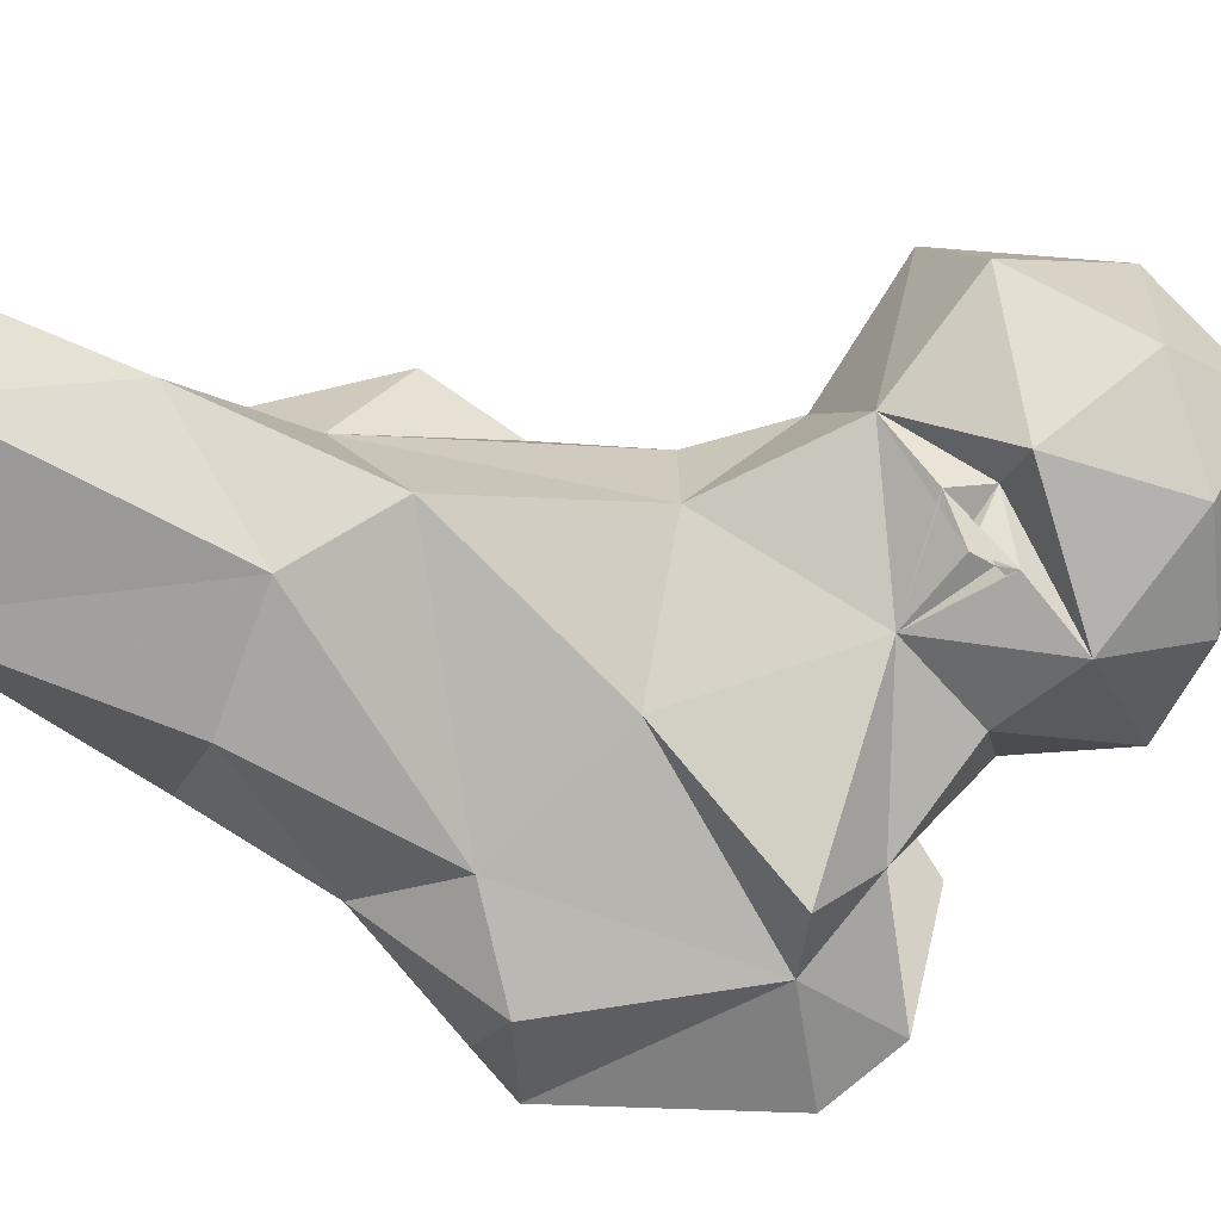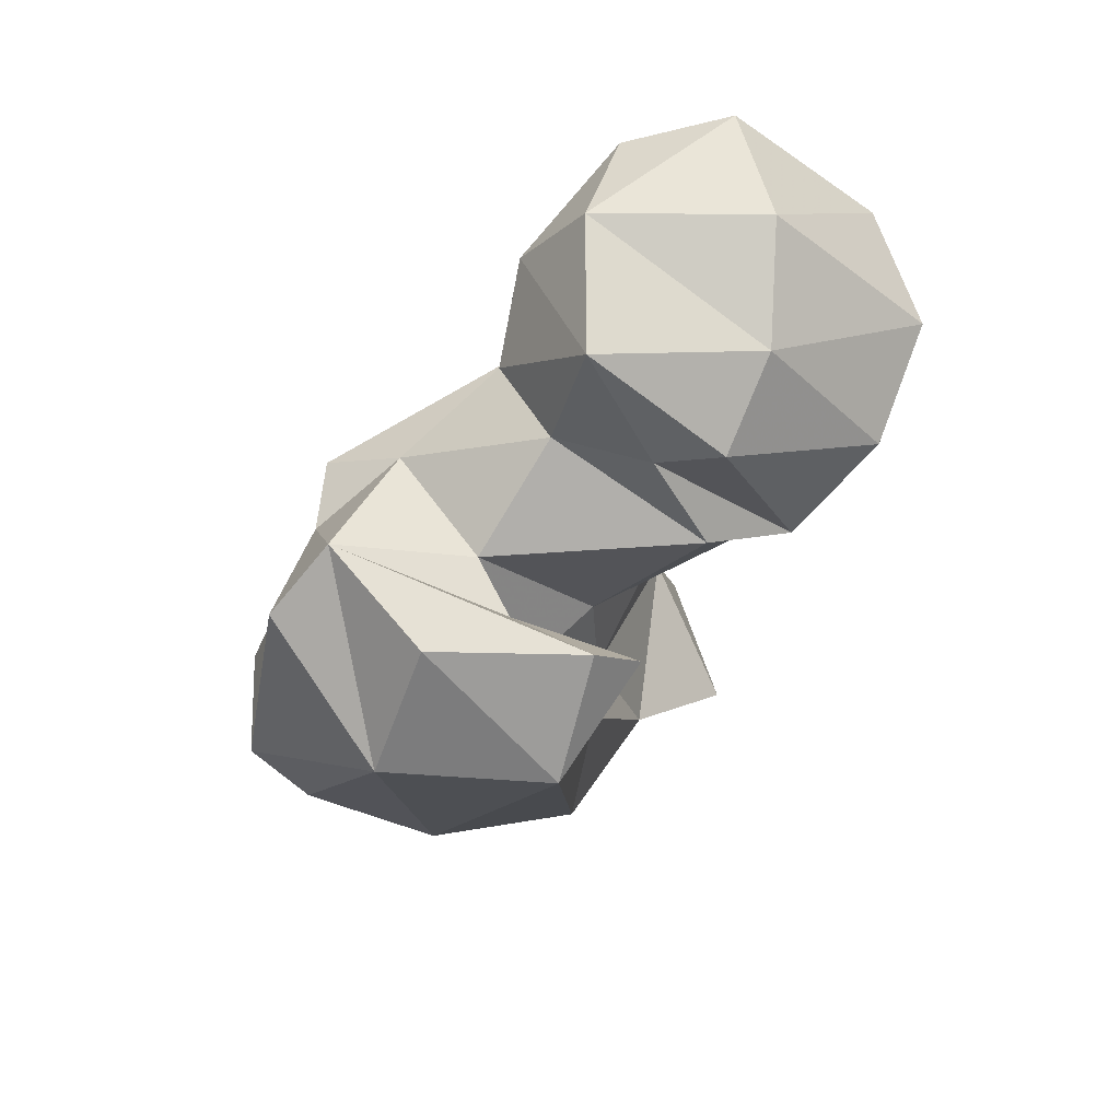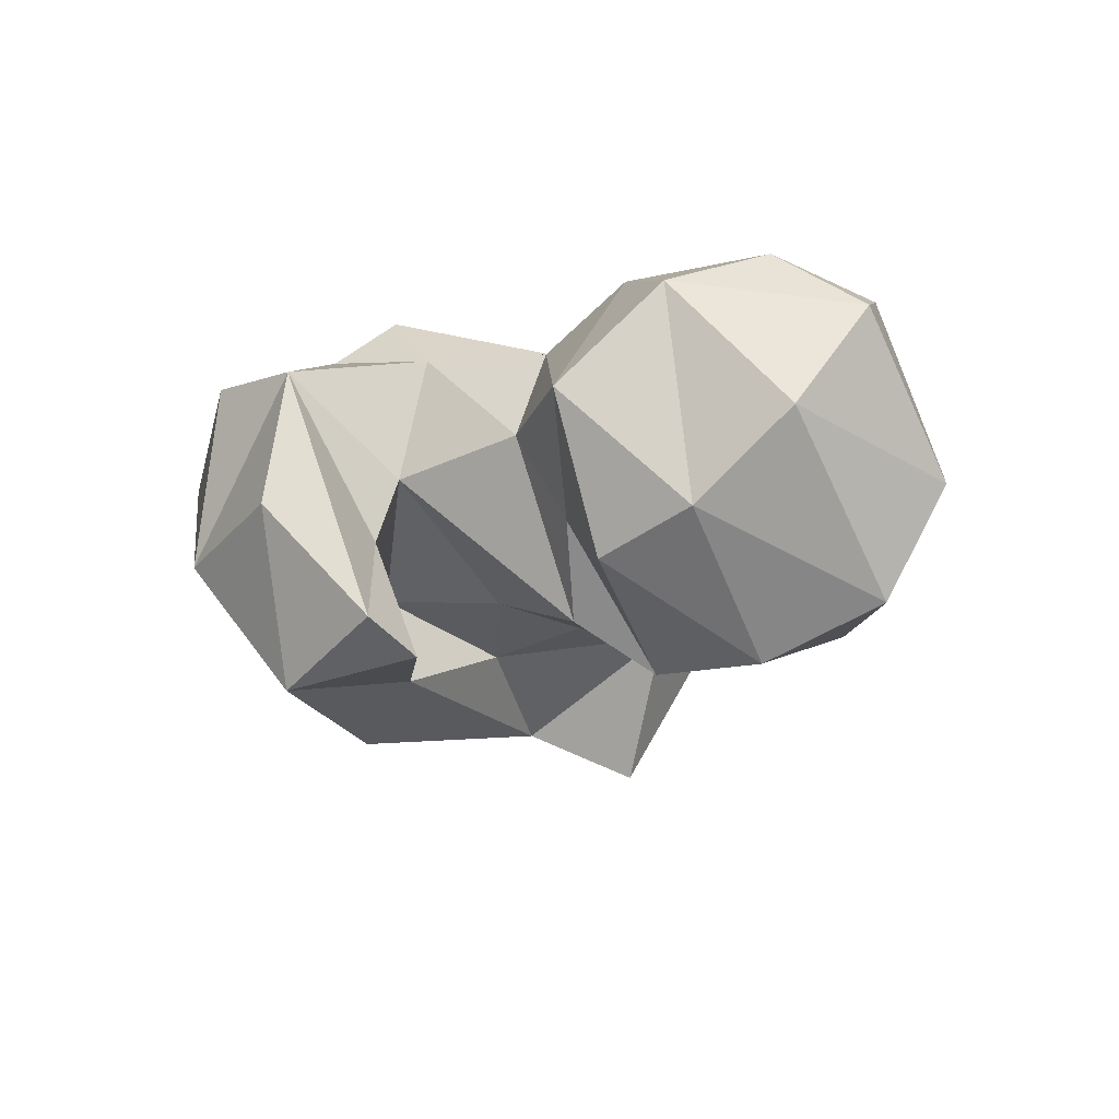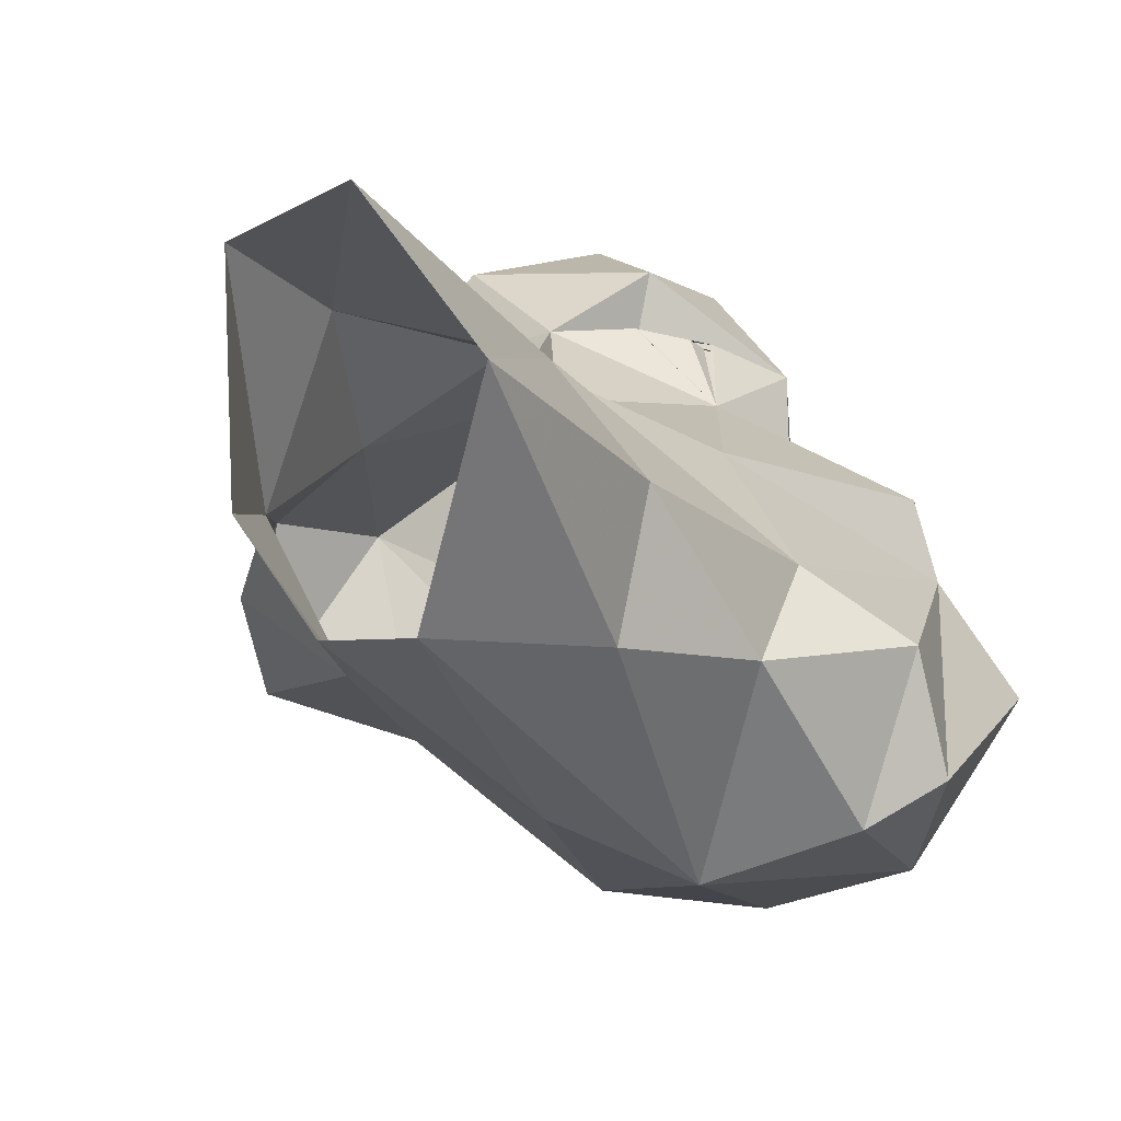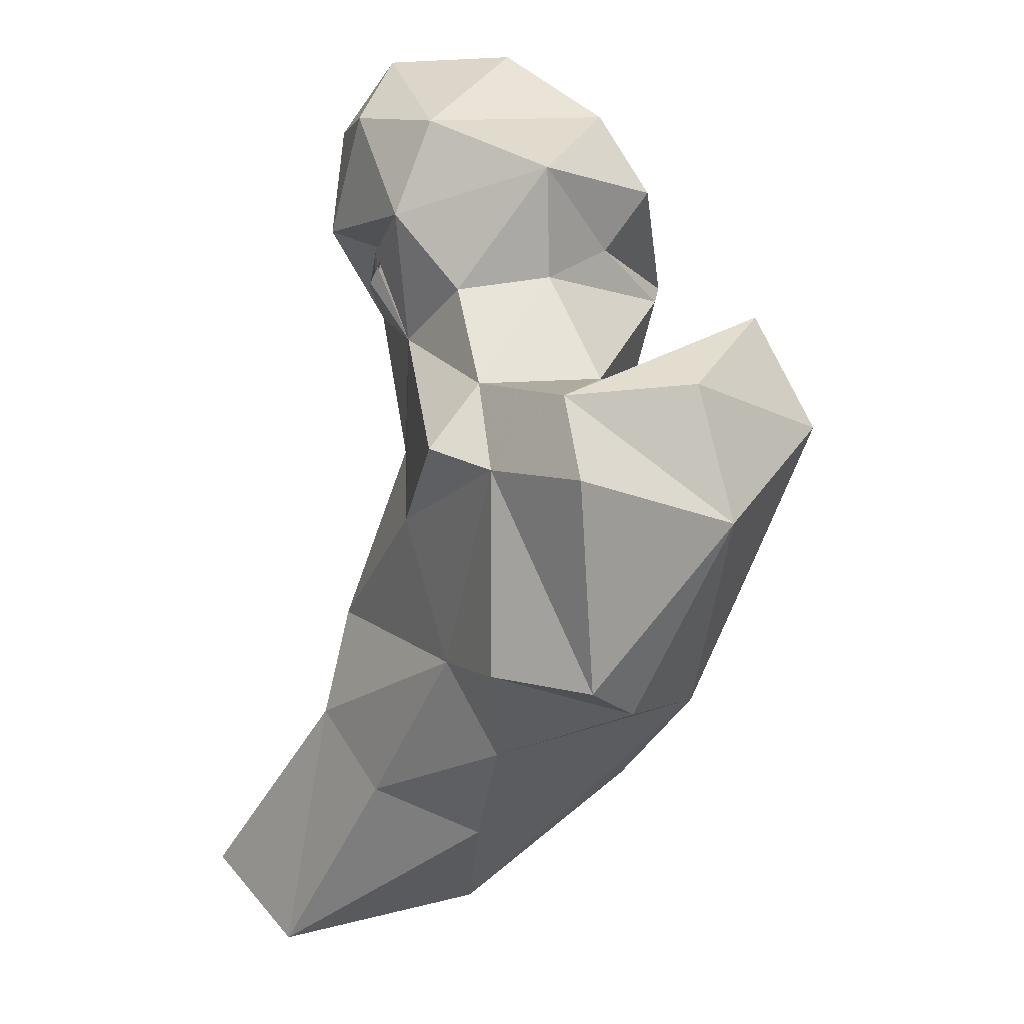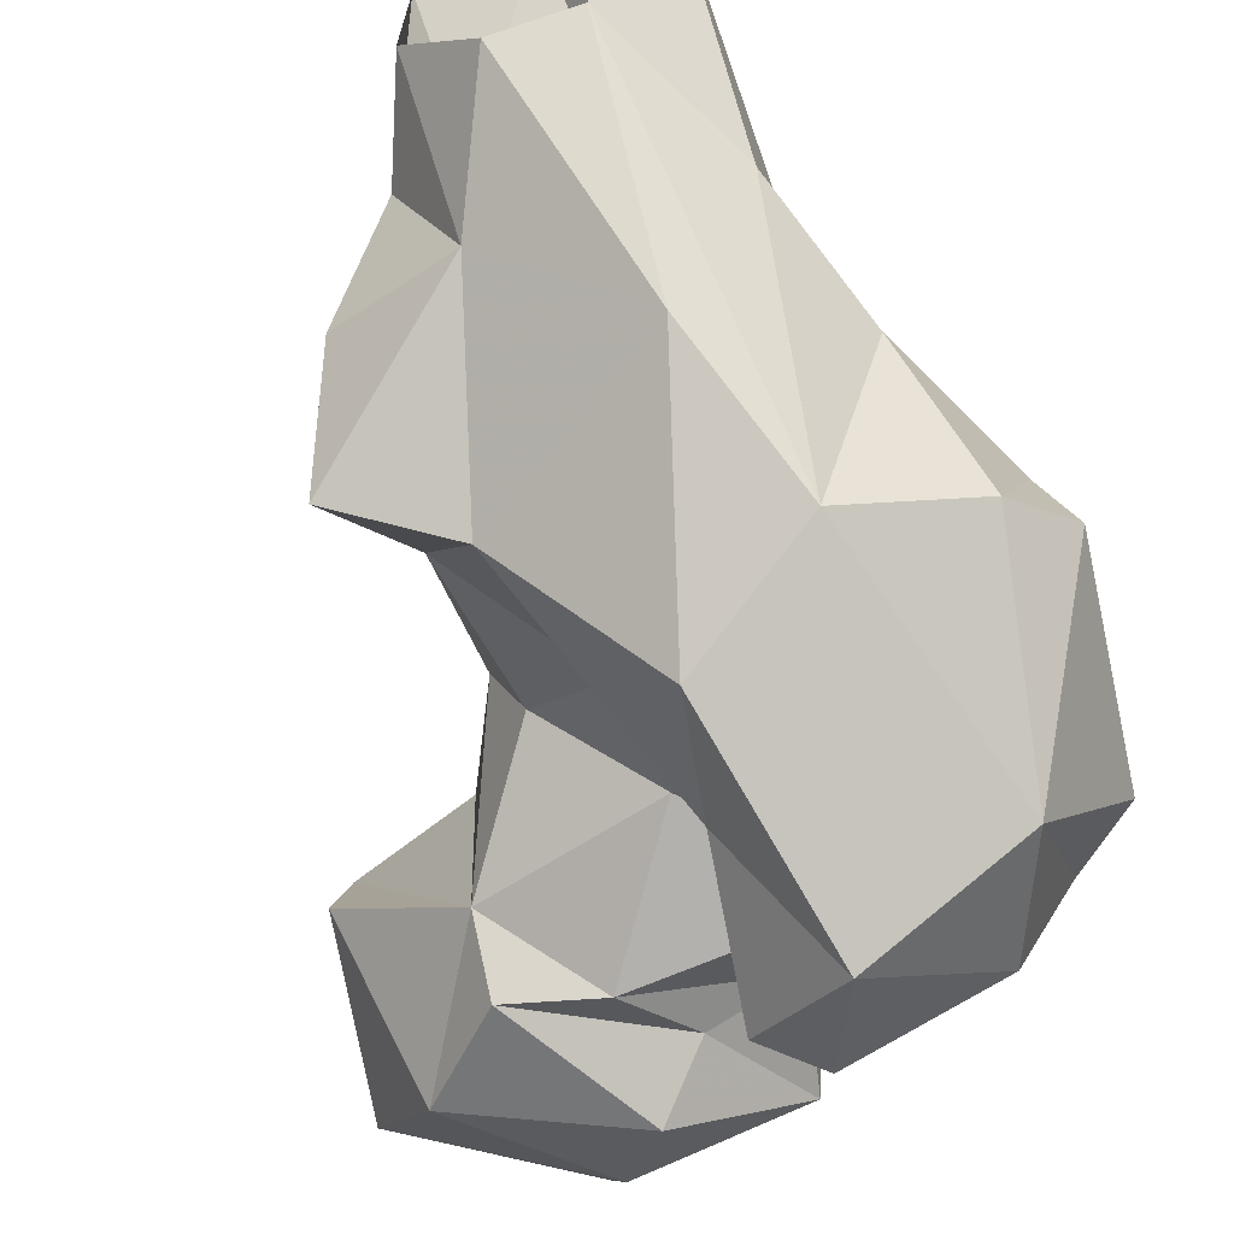
<metadata>
{"format":"obj","ext":"obj","renderer":"f3d","projection":"perspective","resolution":1024,"background":"white","views":[{"elev":62.5,"azim":-74.4,"up":"+Y"},{"elev":60.5,"azim":-14.4,"up":"+Z"},{"elev":63.8,"azim":32.6,"up":"+Z"},{"elev":9.1,"azim":-145.9,"up":"+Y"},{"elev":33.1,"azim":-79.3,"up":"+Z"},{"elev":-71.0,"azim":-155.6,"up":"+Y"}]}
</metadata>
<code>
v 77.87 163.1 2.357
v 68.18 164.2 3.552
v 86.2 173.6 1.209
v 58.36 188.5 0.1372
v 85.52 196.9 0.06167
v 72.42 202.4 0.6861
v 60.38 161.3 22.38
v 86.31 190.1 15.53
v 72.87 185.4 30.08
v 92.22 171.5 13.02
v 60.46 175.4 27.71
v 86.48 156.7 17.22
v 71.23 143.4 26.82
v 101.6 161.9 20.46
v 92.43 176.1 27.71
v 107.6 150.2 31.34
v 106.5 167.3 31.87
v 84.17 184.7 39.27
v 65.68 133.9 45.03
v 55.99 157.7 39.83
v 95.28 145.5 39.34
v 58.92 164.8 51.69
v 82.02 129.1 53.02
v 102.9 164.7 43.55
v 51.85 139.8 52.31
v 93.14 177.8 61.1
v 89.74 146.4 56
v 103.3 169 58.11
v 49.19 157.1 57.67
v 99.63 157.6 59.04
v 59.39 129.4 76.95
v 46.35 144.1 58.94
v 74.08 173.4 62.73
v 85.91 134.2 67.45
v 78.47 121.6 79.97
v 89.43 147.9 68.43
v 110 169.7 68.99
v 59.19 159 81.18
v 86.84 175.5 82.51
v 78.03 140.9 68.48
v 111.3 151.5 72.57
v 104 183.1 75.98
v 90.2 130.9 85.81
v 62.29 167.3 81.4
v 75.97 148.3 85.58
v 126.8 164.7 72.07
v 51.85 146.9 85.67
v 126.4 176.5 74.9
v 77.75 140.8 84.13
v 101.9 144.9 83.35
v 112.4 145.7 79.82
v 119 188.4 82.63
v 123.2 149.5 88.85
v 131.6 161 93.59
v 70.27 162.6 86.6
v 97.86 183.2 83.47
v 84.61 130.2 91.47
v 100.7 181.5 88.16
v 100.4 188.9 90.39
v 66.77 135.2 91.42
v 130.3 176.3 95.47
v 93.02 181.9 87.09
v 96.9 151.1 92.85
v 86.58 156.7 93.6
v 59.78 150.3 92.21
v 83.36 168 92.41
v 113.1 190.1 99.26
v 103.7 146.6 98.32
v 92.87 180.8 89.61
v 92.95 181 91.79
v 88.16 177 99.81
v 110.5 154.2 105.5
v 90.83 157.8 106.9
v 101.9 184.9 106.6
v 114.8 183.4 109.4
v 114.7 167.5 111.4
v 94.85 173.7 110.2
f 71 77 74
f 72 76 77
f 68 72 73
f 67 74 75
f 54 61 76
f 61 67 75
f 59 71 74
f 66 73 71
f 64 73 66
f 63 68 73
f 63 73 64
f 59 74 67
f 52 67 61
f 58 71 59
f 57 65 60
f 39 66 71
f 55 64 66
f 52 59 67
f 58 70 62
f 58 62 69
f 56 62 70
f 56 70 69
f 39 56 69
f 39 69 62
f 45 55 65
f 50 63 64
f 51 68 63
f 31 60 65
f 48 52 61
f 39 55 66
f 35 57 60
f 45 50 64
f 25 32 29
f 38 47 65
f 50 51 63
f 5 8 10
f 36 41 50
f 48 61 54
f 72 77 73
f 8 18 15
f 31 35 60
f 61 75 76
f 16 17 24
f 39 44 55
f 42 58 59
f 34 49 43
f 26 39 42
f 18 22 33
f 46 48 54
f 41 53 51
f 31 47 32
f 38 65 55
f 38 55 44
f 7 19 20
f 42 52 48
f 12 21 13
f 35 43 57
f 41 48 46
f 36 45 40
f 15 24 17
f 32 47 38
f 28 37 41
f 39 62 42
f 39 71 70
f 26 33 39
f 26 42 37
f 45 65 49
f 34 43 35
f 75 77 76
f 10 15 17
f 27 40 34
f 71 73 77
f 22 38 33
f 41 46 53
f 2 19 7
f 27 36 40
f 22 29 38
f 19 23 35
f 27 30 36
f 21 27 34
f 53 54 72
f 19 25 20
f 9 22 18
f 74 77 75
f 39 58 56
f 12 14 16
f 20 25 29
f 37 48 41
f 24 28 30
f 30 41 36
f 37 42 48
f 53 72 68
f 28 41 30
f 20 29 22
f 15 26 28
f 46 54 53
f 26 37 28
f 15 18 26
f 1 12 13
f 11 20 22
f 45 64 55
f 19 35 31
f 2 7 4
f 21 34 23
f 31 65 47
f 13 23 19
f 49 65 57
f 10 14 12
f 41 51 50
f 54 76 72
f 36 50 45
f 43 49 57
f 29 32 38
f 9 11 22
f 14 17 16
f 8 9 18
f 40 45 49
f 4 9 6
f 58 69 71
f 10 17 14
f 51 53 68
f 19 31 25
f 39 70 58
f 2 13 19
f 4 7 11
f 16 24 21
f 15 28 24
f 42 62 56
f 13 21 23
f 12 16 21
f 33 44 39
f 7 20 11
f 8 15 10
f 42 56 58
f 34 40 49
f 69 70 71
f 25 31 32
f 1 13 2
f 24 30 27
f 3 5 10
f 18 33 26
f 4 11 9
f 1 3 12
f 33 38 44
f 21 24 27
f 6 9 8
f 23 34 35
f 42 59 52
f 5 6 8
f 3 10 12

</code>
